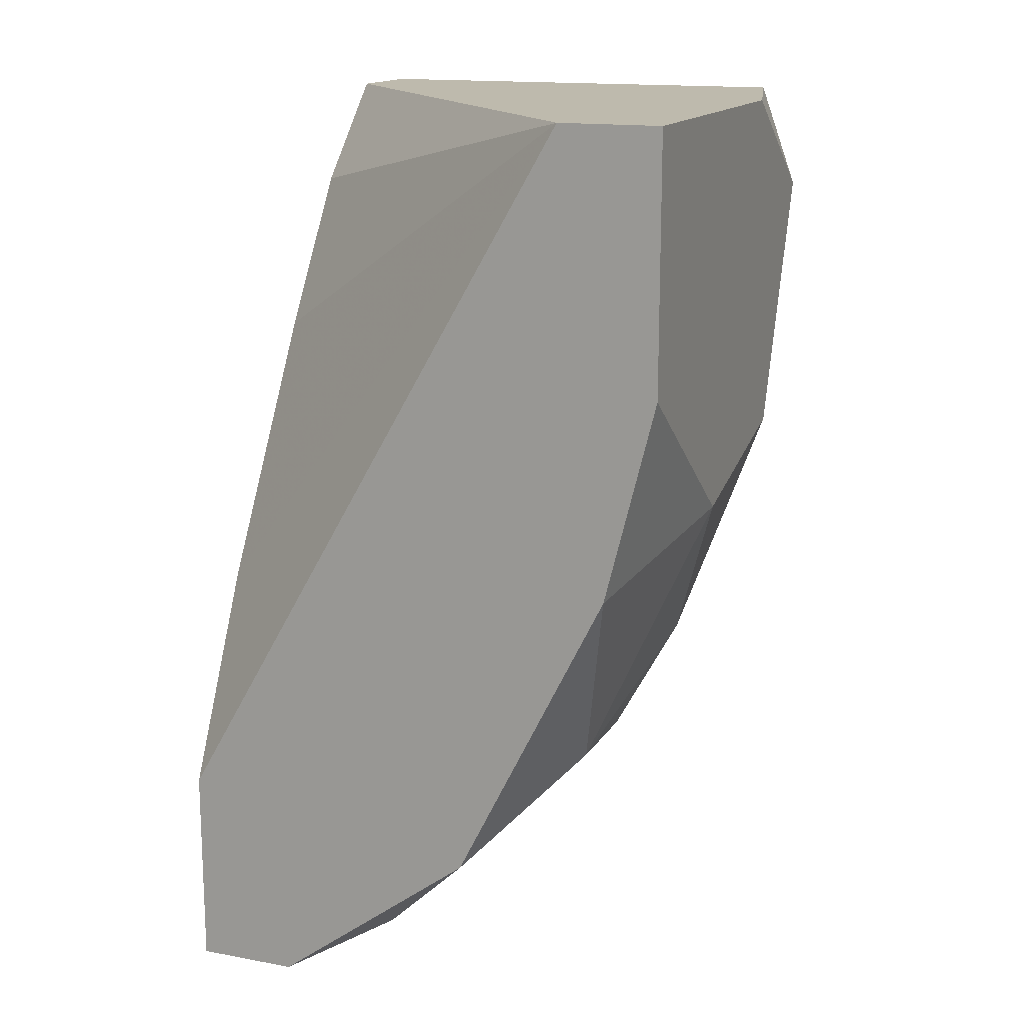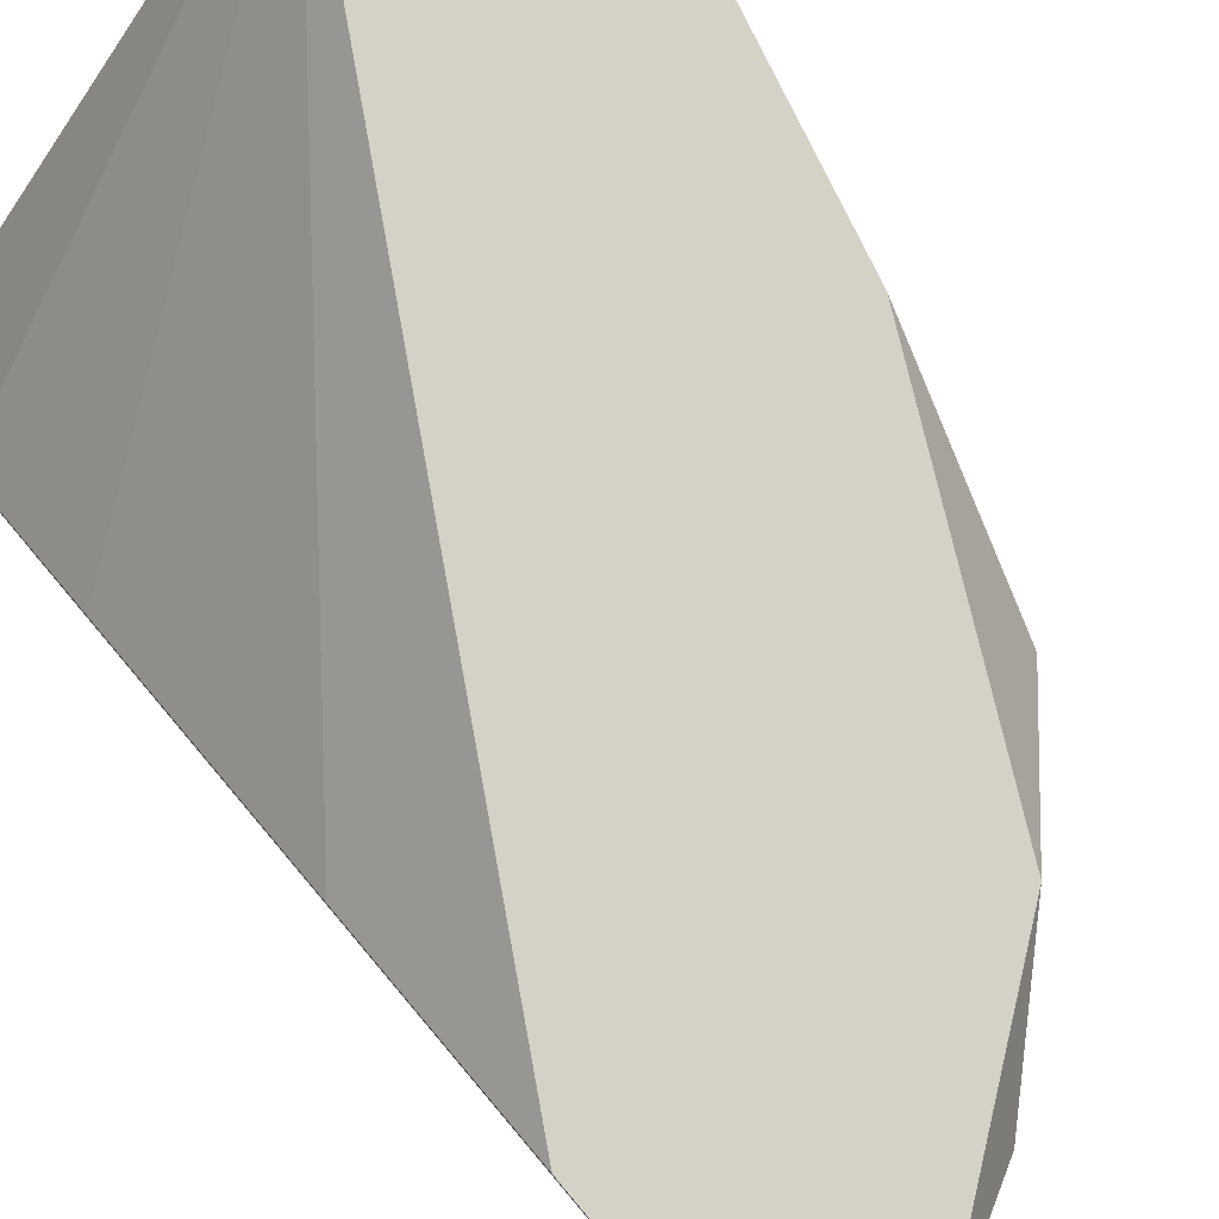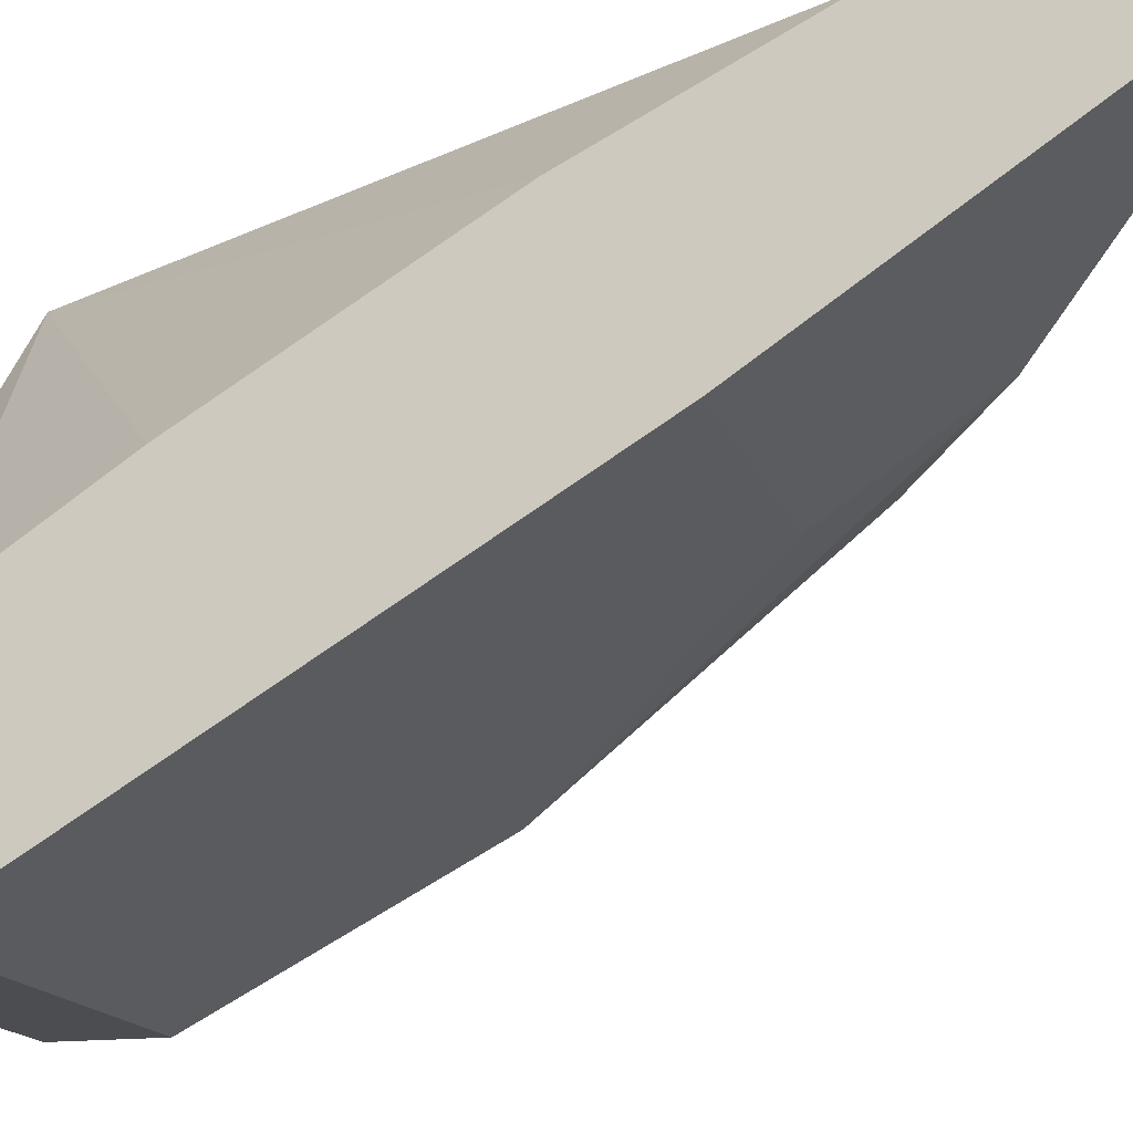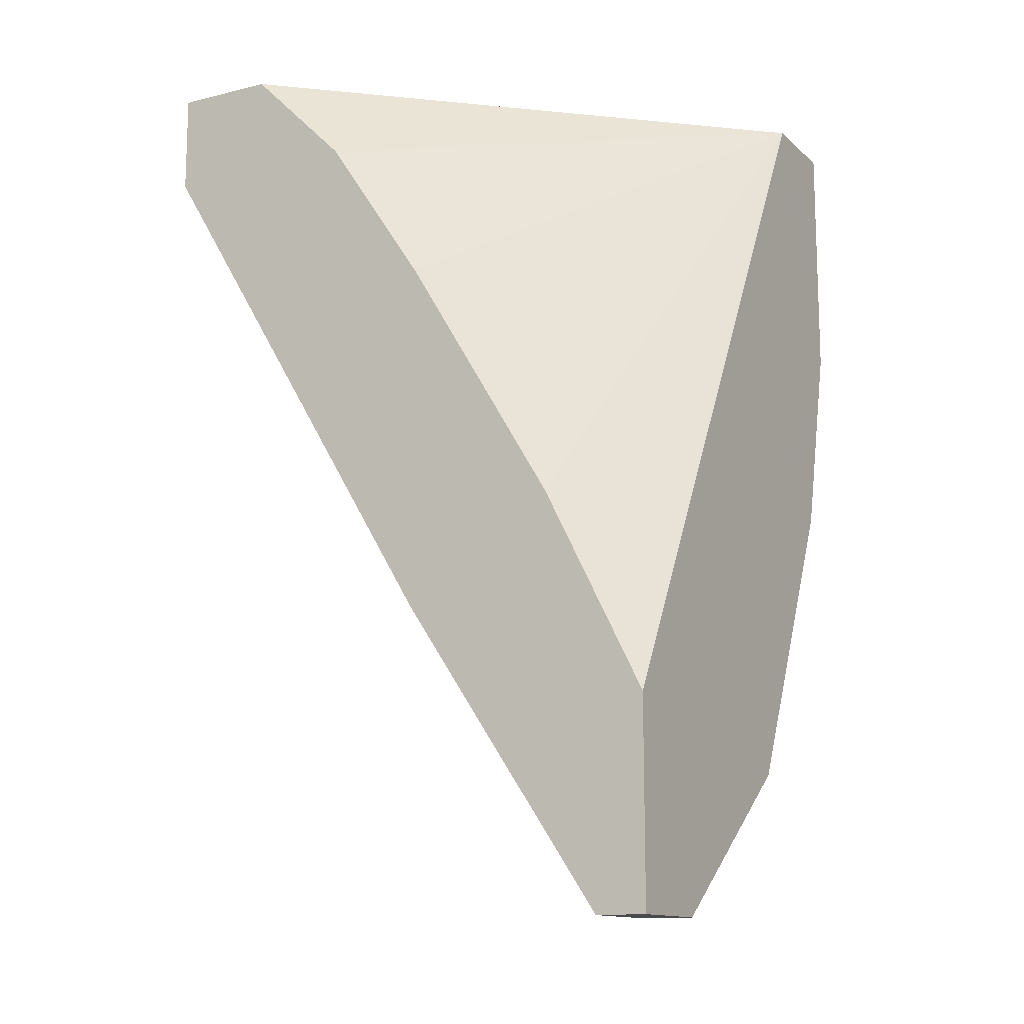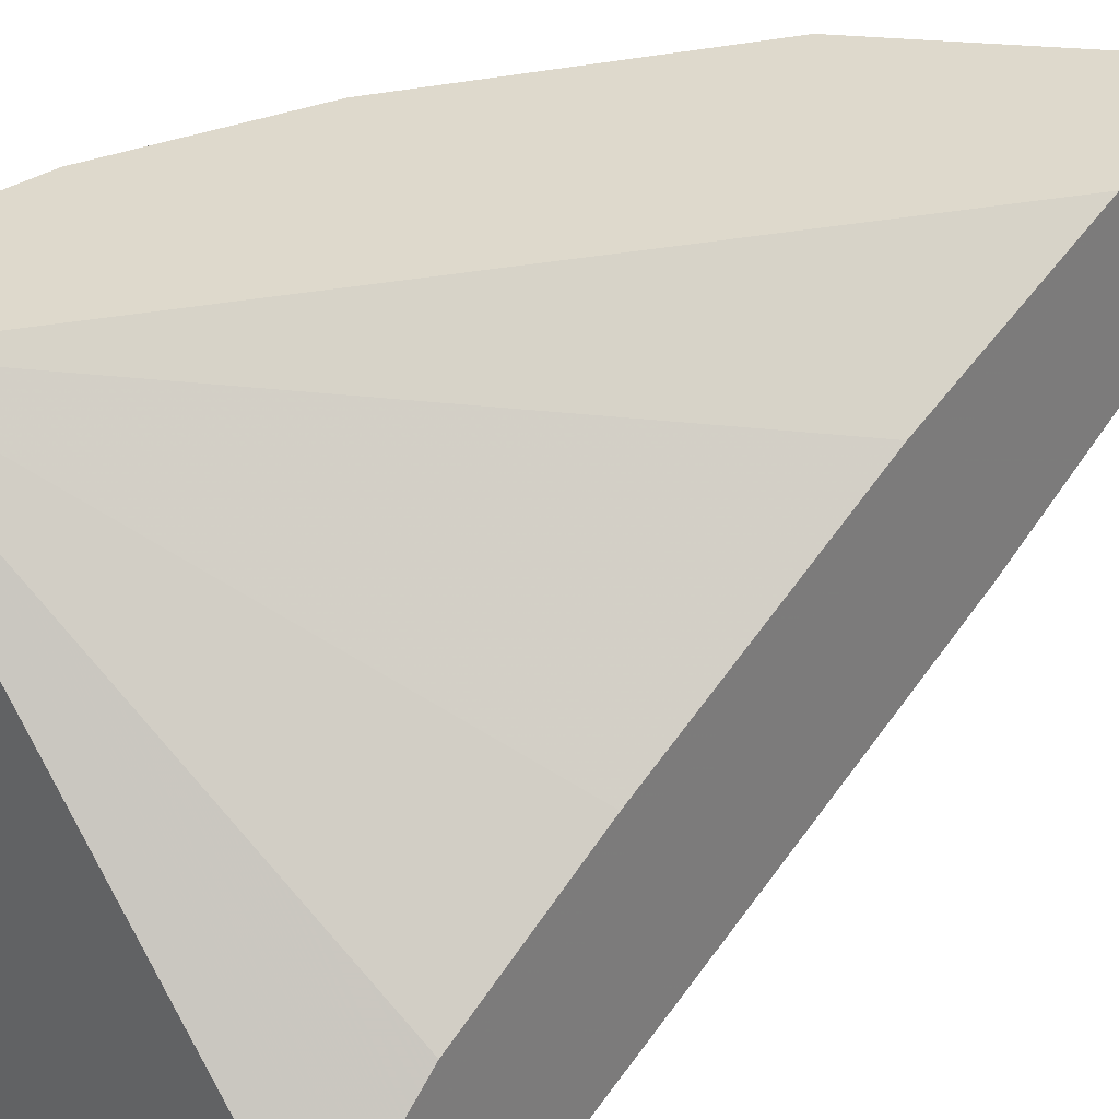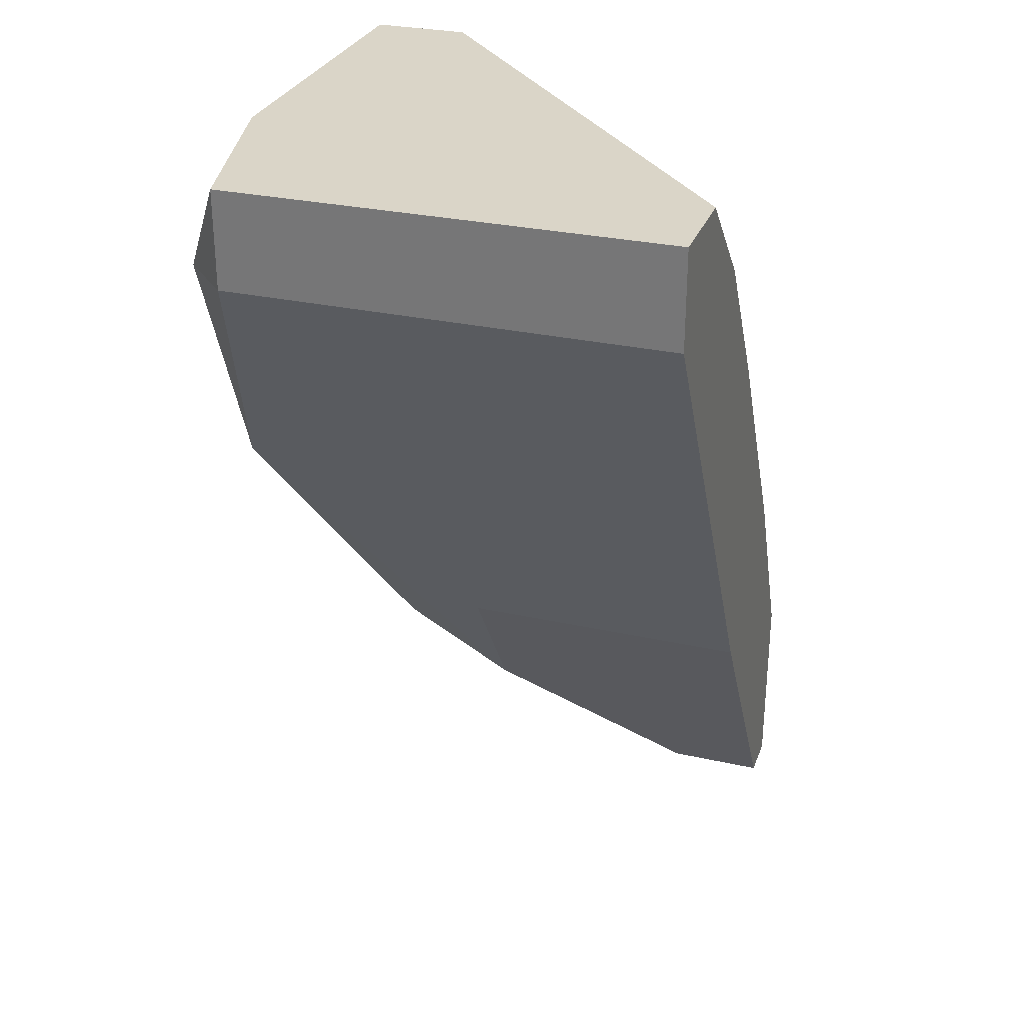
<metadata>
{"format":"obj","ext":"obj","renderer":"f3d","projection":"perspective","resolution":1024,"background":"white","views":[{"elev":15.4,"azim":21.2,"up":"+Y"},{"elev":79.8,"azim":-40.1,"up":"+Z"},{"elev":-15.7,"azim":-75.0,"up":"+Z"},{"elev":-13.2,"azim":-61.0,"up":"+Y"},{"elev":32.2,"azim":-135.1,"up":"+Z"},{"elev":29.3,"azim":-161.7,"up":"+Y"}]}
</metadata>
<code>
v 0.01562 -0.02381 -0.01627
v 0.01562 -0.02714 -0.01072
v 0.01562 -0.02714 -0.01405
v 0.008953 -0.02603 -0.01072
v 0.008953 -0.03047 -0.01072
v 0.008953 -0.03047 -0.01183
v 0.008953 -0.01604 -0.01627
v 0.008953 -0.02159 -0.01294
v 0.008953 -0.01271 -0.02294
v 0.008953 -0.01271 -0.01849
v 0.008953 -0.02381 -0.01627
v 0.008953 -0.01048 -0.02294
v 0.008953 -0.01048 -0.02071
v 0.02006 -0.01604 -0.01072
v 0.02006 -0.01937 -0.01516
v 0.02006 -0.01271 -0.02183
v 0.02006 -0.01826 -0.0196
v 0.02006 -0.01048 -0.01849
v 0.02006 -0.01048 -0.01072
v 0.01784 -0.02492 -0.01516
v 0.01784 -0.02492 -0.01294
v 0.01784 -0.01048 -0.01072
v 0.0134 -0.02936 -0.01183
v 0.01118 -0.03047 -0.01072
v 0.01118 -0.03047 -0.01183
v 0.01895 -0.02048 -0.01072
v 0.01895 -0.0227 -0.01627
v 0.01895 -0.01271 -0.02294
v 0.01895 -0.01048 -0.02294
f 3 11 1
f 19 18 13
f 18 19 17
f 4 13 9
f 19 4 26
f 4 9 6
f 13 18 29
f 19 13 22
f 4 19 22
f 13 4 7
f 26 4 2
f 17 19 15
f 9 29 28
f 6 9 11
f 9 28 11
f 9 13 12
f 13 29 12
f 29 9 12
f 4 6 5
f 2 4 5
f 20 23 3
f 17 20 3
f 6 11 3
f 18 17 16
f 29 18 16
f 17 28 16
f 28 29 16
f 19 26 14
f 15 19 14
f 26 15 14
f 23 20 21
f 26 2 21
f 2 23 21
f 15 26 21
f 22 13 10
f 13 7 10
f 7 22 10
f 4 22 8
f 7 4 8
f 22 7 8
f 23 2 24
f 5 6 24
f 2 5 24
f 20 17 27
f 17 15 27
f 21 20 27
f 15 21 27
f 3 23 25
f 6 3 25
f 23 24 25
f 24 6 25
f 28 17 1
f 11 28 1
f 17 3 1

</code>
